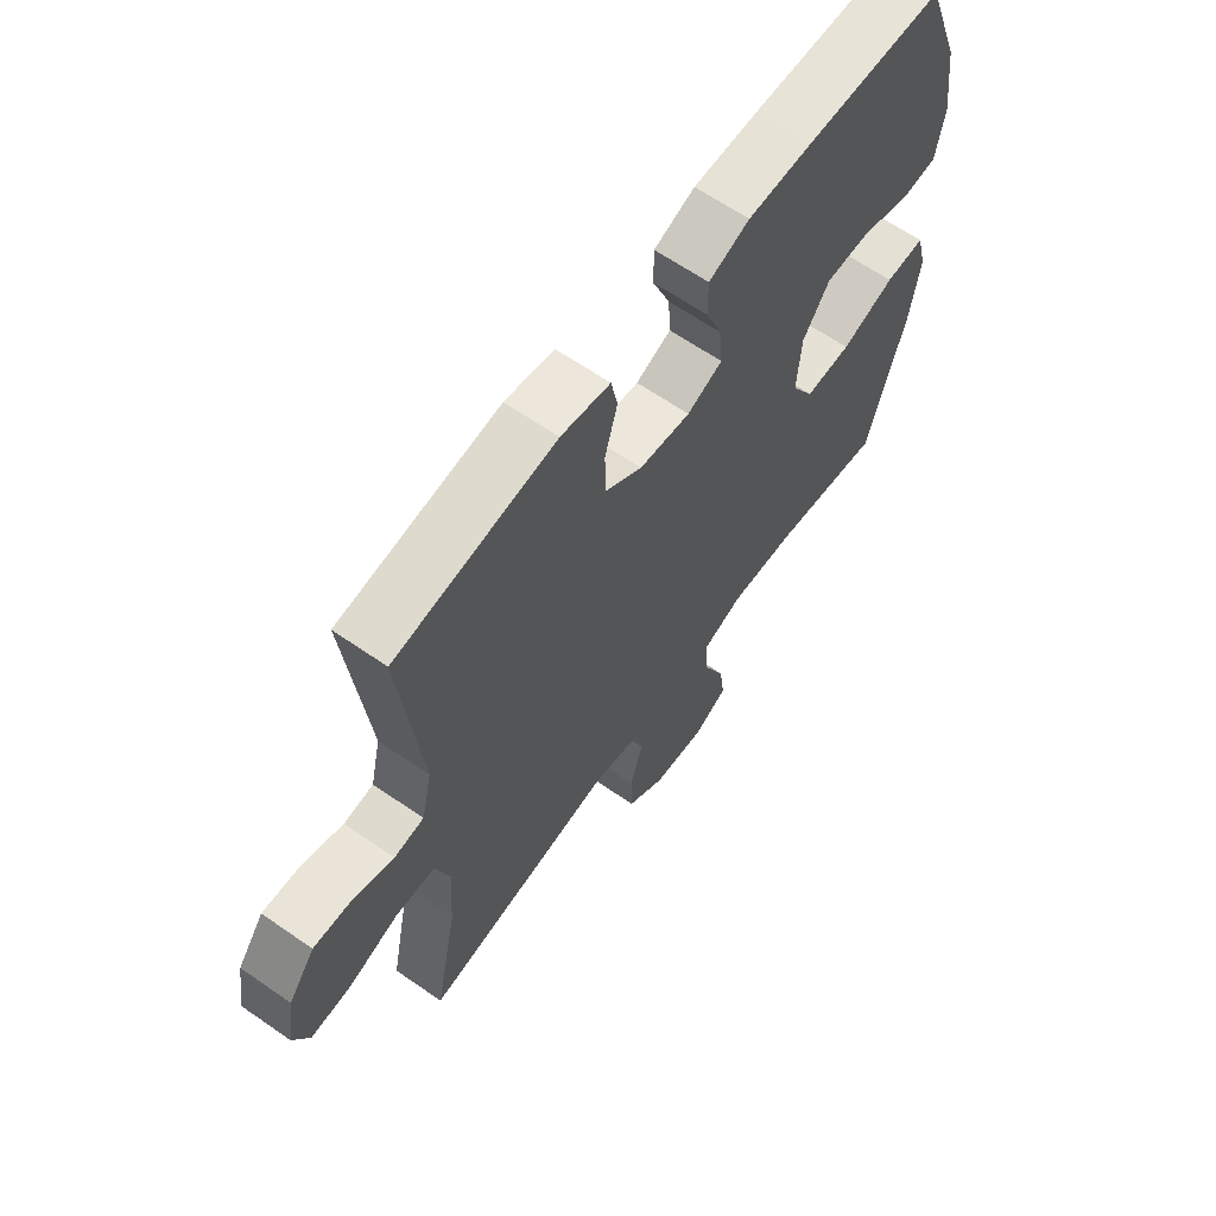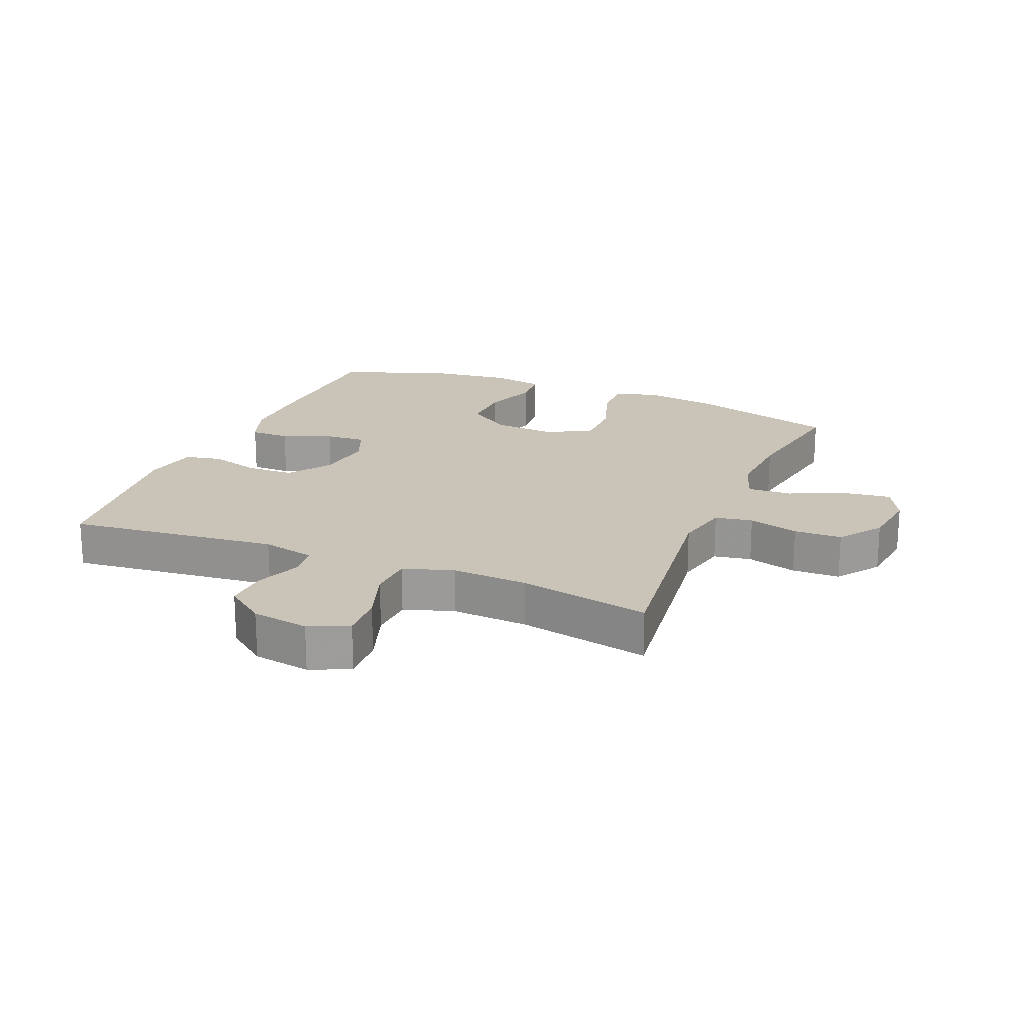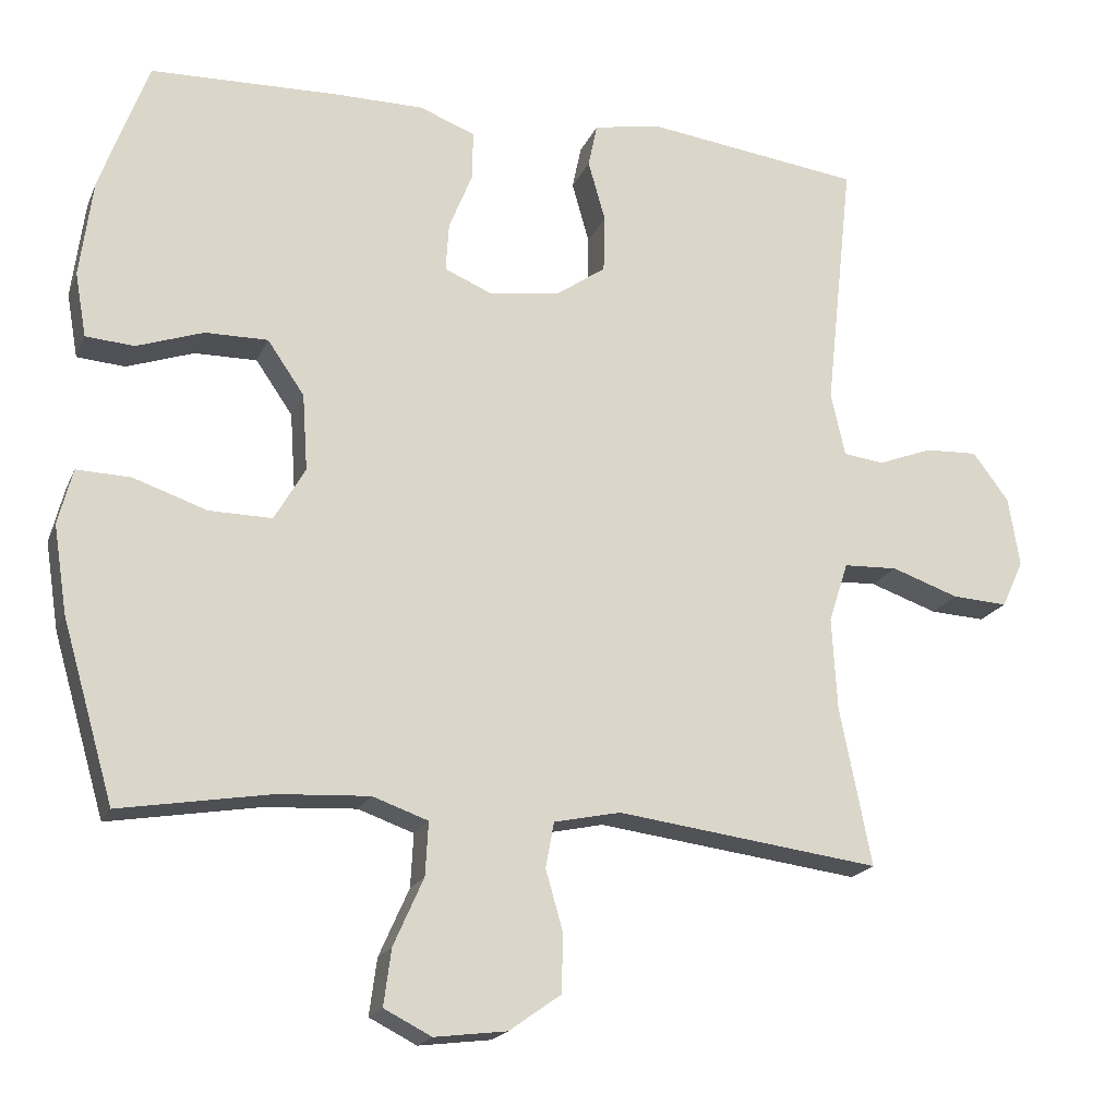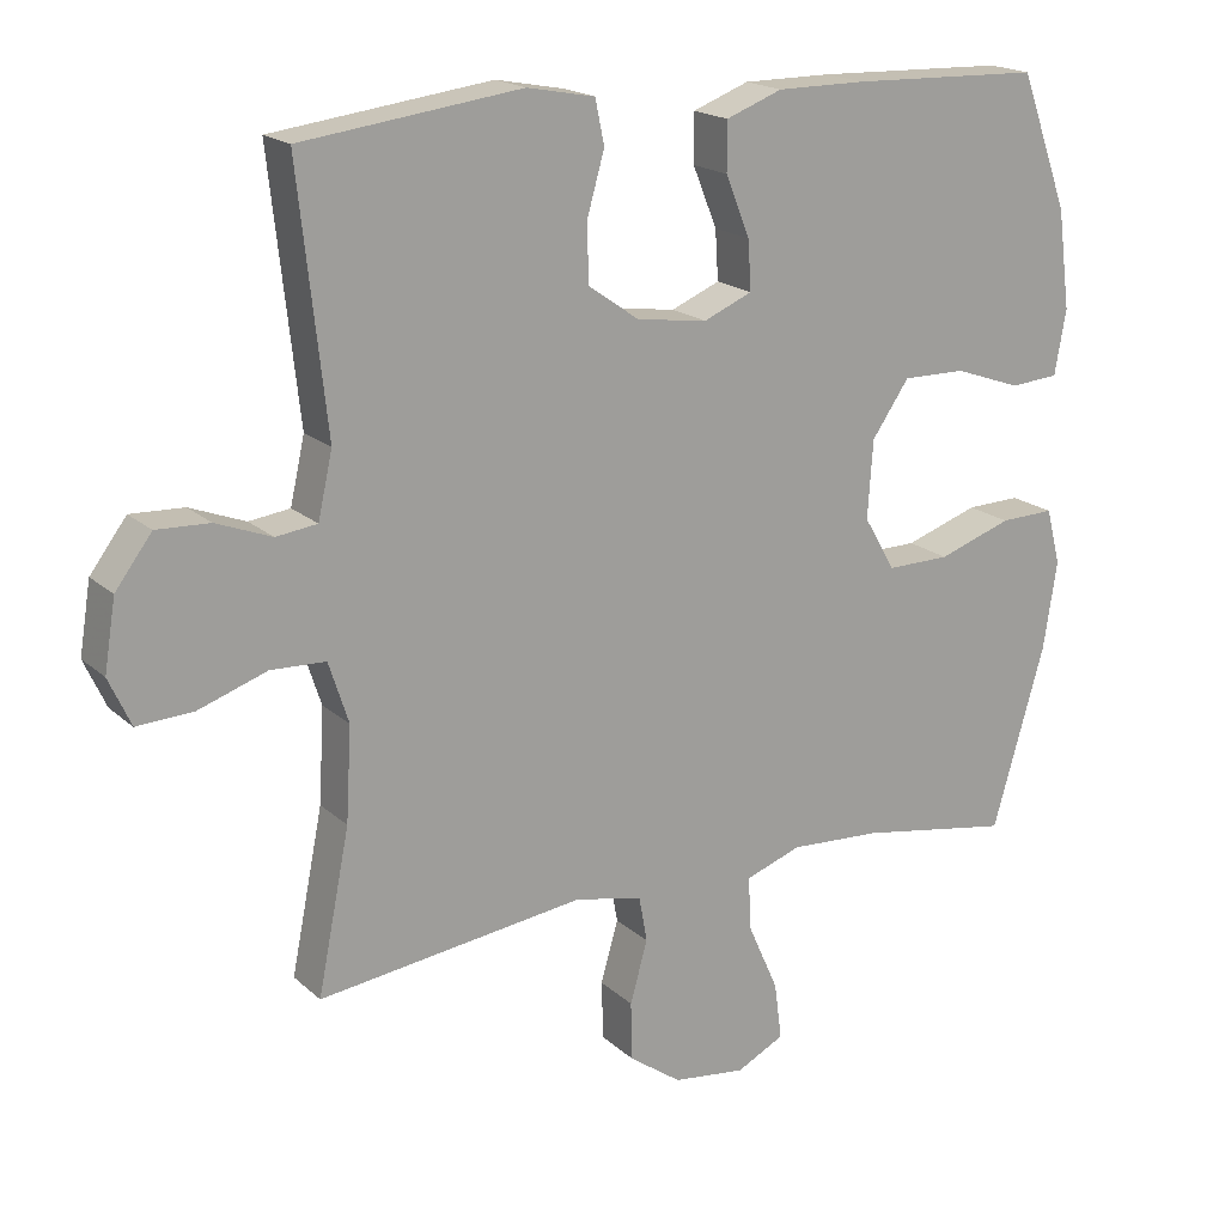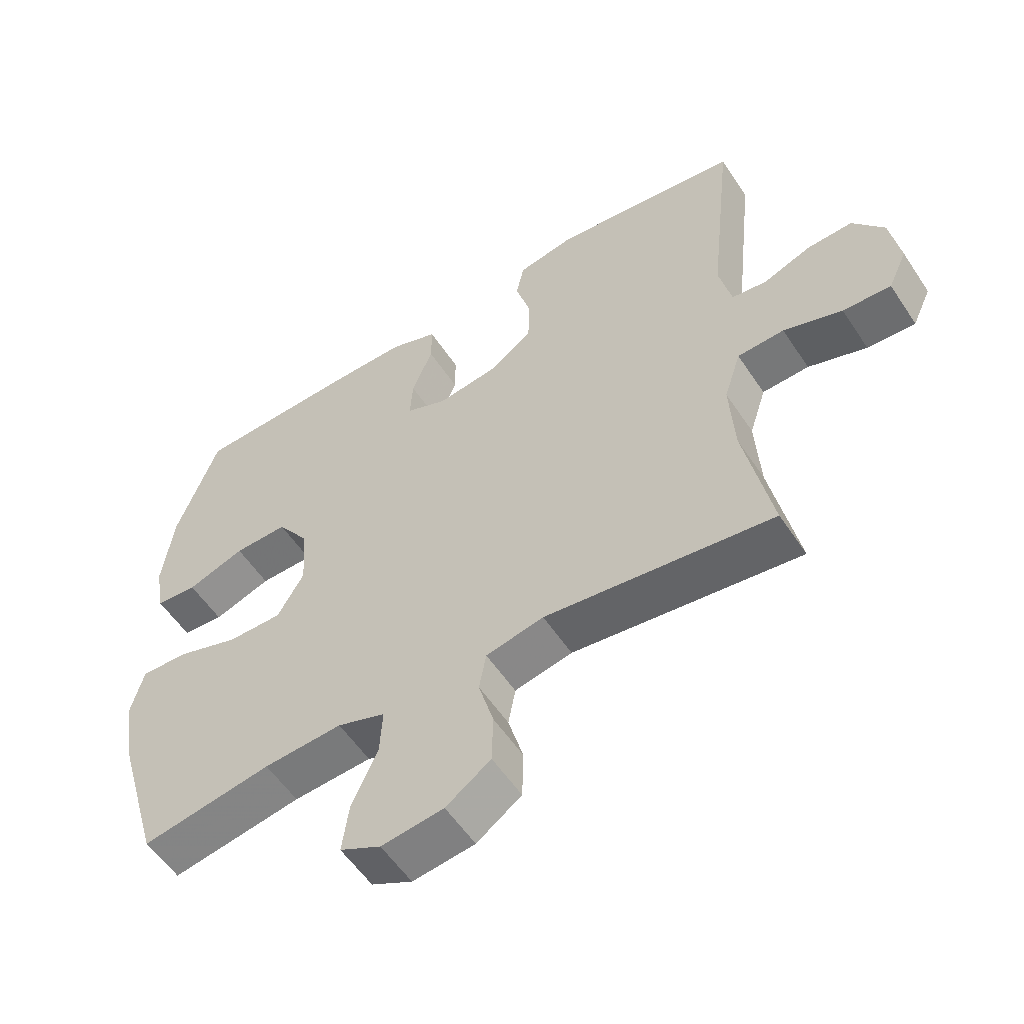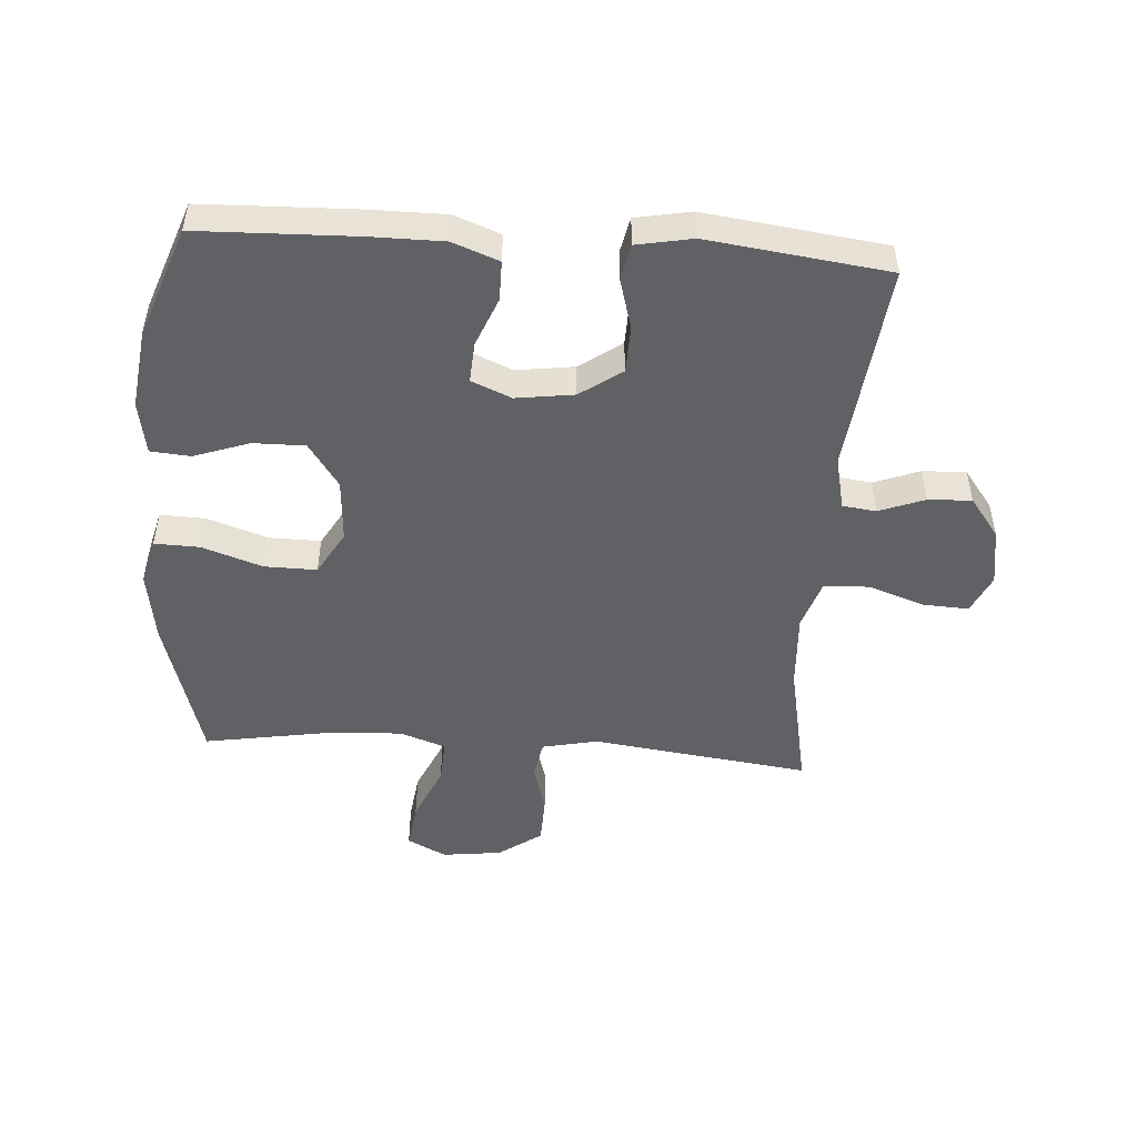
<metadata>
{"format":"obj","ext":"obj","renderer":"f3d","projection":"perspective","resolution":1024,"background":"white","views":[{"elev":63.6,"azim":125.1,"up":"+Z"},{"elev":19.9,"azim":112.7,"up":"+Y"},{"elev":-19.1,"azim":-18.2,"up":"+Z"},{"elev":18.5,"azim":148.3,"up":"+Z"},{"elev":-55.9,"azim":33.1,"up":"+Z"},{"elev":-49.2,"azim":-4.0,"up":"+Y"}]}
</metadata>
<code>
v 0.5 0.07 0.5
v 0.463 0.07 0.162
v 0.482 0.07 0.077
v 0.536 0.07 0.07
v 0.609 0.07 0.098
v 0.679 0.07 0.101
v 0.727 0.07 0.037
v 0.742 0.07 -0.055
v 0.713 0.07 -0.118
v 0.639 0.07 -0.114
v 0.549 0.07 -0.083
v 0.477 0.07 -0.086
v 0.451 0.07 -0.166
v 0.458 0.07 -0.289
v 0.5 0.07 -0.5
v 0.149 0.07 -0.455
v 0.06 0.07 -0.474
v 0.049 0.07 -0.534
v 0.072 0.07 -0.615
v 0.07 0.07 -0.692
v 0.001 0.07 -0.741
v -0.095 0.07 -0.753
v -0.158 0.07 -0.721
v -0.148 0.07 -0.646
v -0.108 0.07 -0.556
v -0.104 0.07 -0.485
v -0.178 0.07 -0.459
v -0.299 0.07 -0.466
v -0.5 0.07 -0.5
v -0.569 0.07 -0.262
v -0.587 0.07 -0.146
v -0.568 0.07 -0.072
v -0.496 0.07 -0.074
v -0.399 0.07 -0.107
v -0.315 0.07 -0.108
v -0.274 0.07 -0.037
v -0.281 0.07 0.065
v -0.33 0.07 0.136
v -0.413 0.07 0.135
v -0.502 0.07 0.104
v -0.566 0.07 0.109
v -0.581 0.07 0.194
v -0.564 0.07 0.324
v -0.5 0.07 0.5
v -0.248 0.07 0.508
v -0.131 0.07 0.508
v -0.057 0.07 0.48
v -0.057 0.07 0.416
v -0.089 0.07 0.337
v -0.093 0.07 0.272
v -0.029 0.07 0.245
v 0.064 0.07 0.258
v 0.131 0.07 0.305
v 0.133 0.07 0.381
v 0.11 0.07 0.462
v 0.122 0.07 0.52
v 0.211 0.07 0.537
v 0.5 0 0.5
v 0.463 0 0.162
v 0.482 0 0.077
v 0.536 0 0.07
v 0.609 0 0.098
v 0.679 0 0.101
v 0.727 0 0.037
v 0.742 0 -0.055
v 0.713 0 -0.118
v 0.639 0 -0.114
v 0.549 0 -0.083
v 0.477 0 -0.086
v 0.451 0 -0.166
v 0.458 0 -0.289
v 0.5 0 -0.5
v 0.149 0 -0.455
v 0.06 0 -0.474
v 0.049 0 -0.534
v 0.072 0 -0.615
v 0.07 0 -0.692
v 0.001 0 -0.741
v -0.095 0 -0.753
v -0.158 0 -0.721
v -0.148 0 -0.646
v -0.108 0 -0.556
v -0.104 0 -0.485
v -0.178 0 -0.459
v -0.299 0 -0.466
v -0.5 0 -0.5
v -0.569 0 -0.262
v -0.587 0 -0.146
v -0.568 0 -0.072
v -0.496 0 -0.074
v -0.399 0 -0.107
v -0.315 0 -0.108
v -0.274 0 -0.037
v -0.281 0 0.065
v -0.33 0 0.136
v -0.413 0 0.135
v -0.502 0 0.104
v -0.566 0 0.109
v -0.581 0 0.194
v -0.564 0 0.324
v -0.5 0 0.5
v -0.248 0 0.508
v -0.131 0 0.508
v -0.057 0 0.48
v -0.057 0 0.416
v -0.089 0 0.337
v -0.093 0 0.272
v -0.029 0 0.245
v 0.064 0 0.258
v 0.131 0 0.305
v 0.133 0 0.381
v 0.11 0 0.462
v 0.122 0 0.52
v 0.211 0 0.537
f 54 55 56 57
f 53 54 57 1
f 52 53 1 2
f 51 52 2 3
f 46 47 48 49
f 46 49 50
f 45 46 50
f 44 45 50
f 43 44 50
f 42 43 50 51
f 39 40 41 42
f 38 39 42 51
f 31 32 33 34
f 31 34 35
f 28 29 30 31
f 27 28 31 35
f 26 27 35 36
f 22 23 24 25
f 22 25 26
f 21 22 26
f 18 19 20 21
f 17 18 21 26
f 16 17 26 36
f 14 15 16 36
f 8 9 10 11
f 8 11 12
f 7 8 12
f 4 5 6 7
f 3 4 7 12
f 37 38 51 3
f 13 14 36 37
f 3 12 13 37
f 114 113 112 111
f 58 114 111 110
f 59 58 110 109
f 60 59 109 108
f 106 105 104 103
f 107 106 103
f 107 103 102
f 107 102 101
f 107 101 100
f 108 107 100 99
f 99 98 97 96
f 108 99 96 95
f 91 90 89 88
f 92 91 88
f 88 87 86 85
f 92 88 85 84
f 93 92 84 83
f 82 81 80 79
f 83 82 79
f 83 79 78
f 78 77 76 75
f 83 78 75 74
f 93 83 74 73
f 93 73 72 71
f 68 67 66 65
f 69 68 65
f 69 65 64
f 64 63 62 61
f 69 64 61 60
f 60 108 95 94
f 94 93 71 70
f 94 70 69 60
f 1 58 59 2
f 2 59 60 3
f 3 60 61 4
f 4 61 62 5
f 5 62 63 6
f 6 63 64 7
f 7 64 65 8
f 8 65 66 9
f 9 66 67 10
f 10 67 68 11
f 11 68 69 12
f 12 69 70 13
f 13 70 71 14
f 14 71 72 15
f 15 72 73 16
f 16 73 74 17
f 17 74 75 18
f 18 75 76 19
f 19 76 77 20
f 20 77 78 21
f 21 78 79 22
f 22 79 80 23
f 23 80 81 24
f 24 81 82 25
f 25 82 83 26
f 26 83 84 27
f 27 84 85 28
f 28 85 86 29
f 29 86 87 30
f 30 87 88 31
f 31 88 89 32
f 32 89 90 33
f 33 90 91 34
f 34 91 92 35
f 35 92 93 36
f 36 93 94 37
f 37 94 95 38
f 38 95 96 39
f 39 96 97 40
f 40 97 98 41
f 41 98 99 42
f 42 99 100 43
f 43 100 101 44
f 44 101 102 45
f 45 102 103 46
f 46 103 104 47
f 47 104 105 48
f 48 105 106 49
f 49 106 107 50
f 50 107 108 51
f 51 108 109 52
f 52 109 110 53
f 53 110 111 54
f 54 111 112 55
f 55 112 113 56
f 56 113 114 57
f 57 114 58 1

</code>
